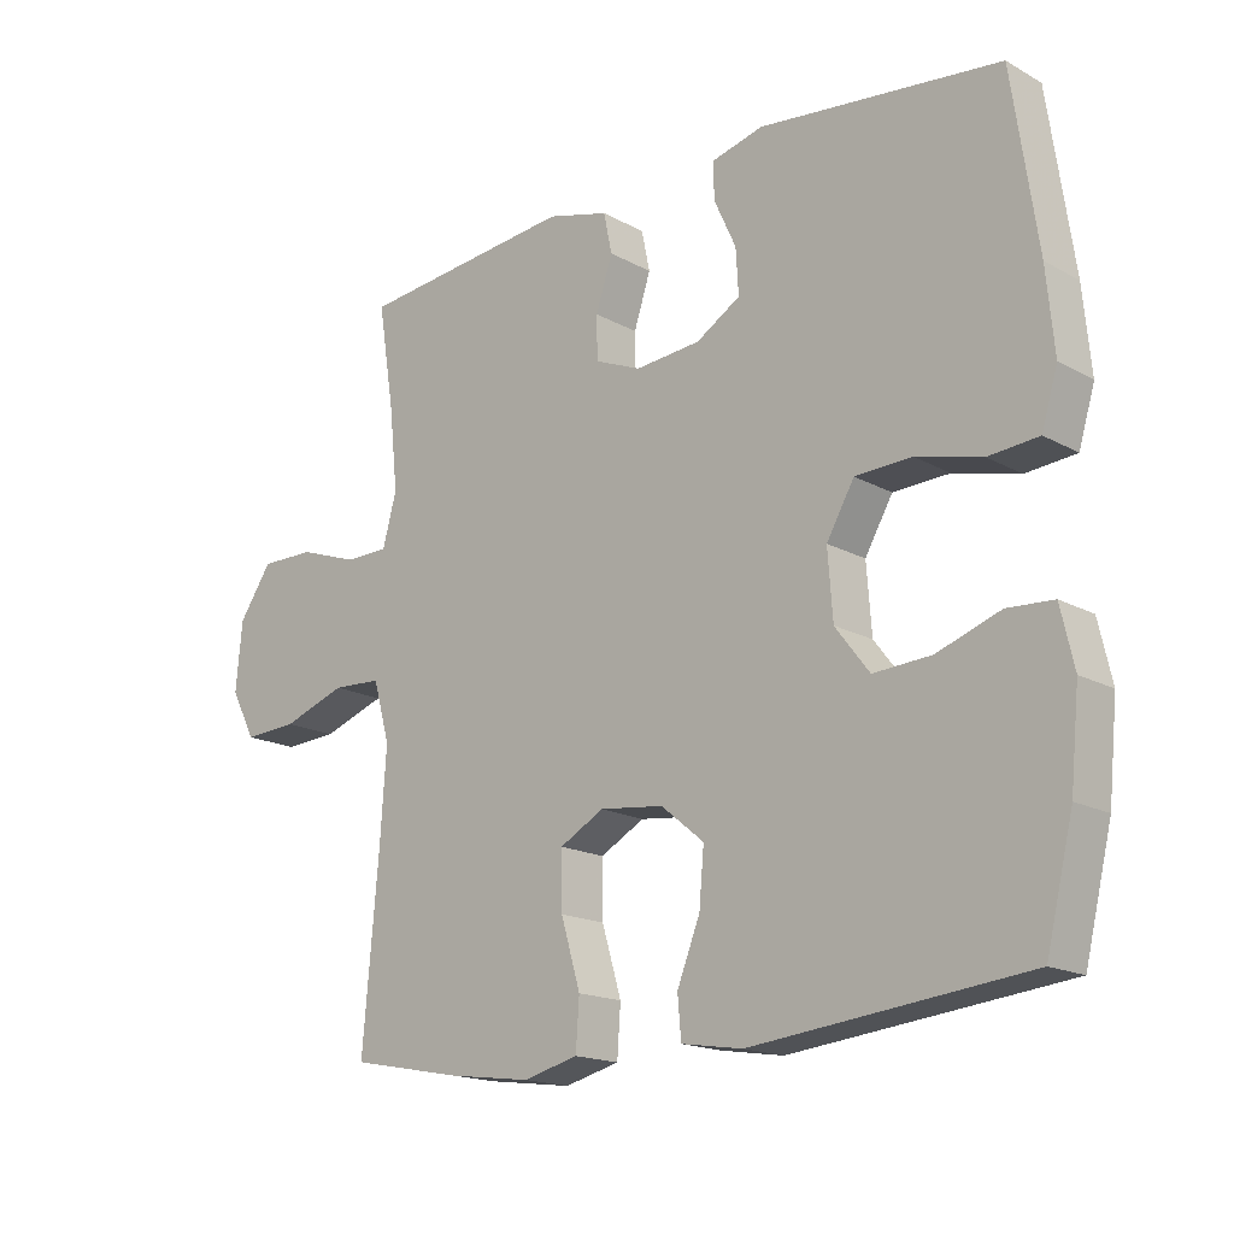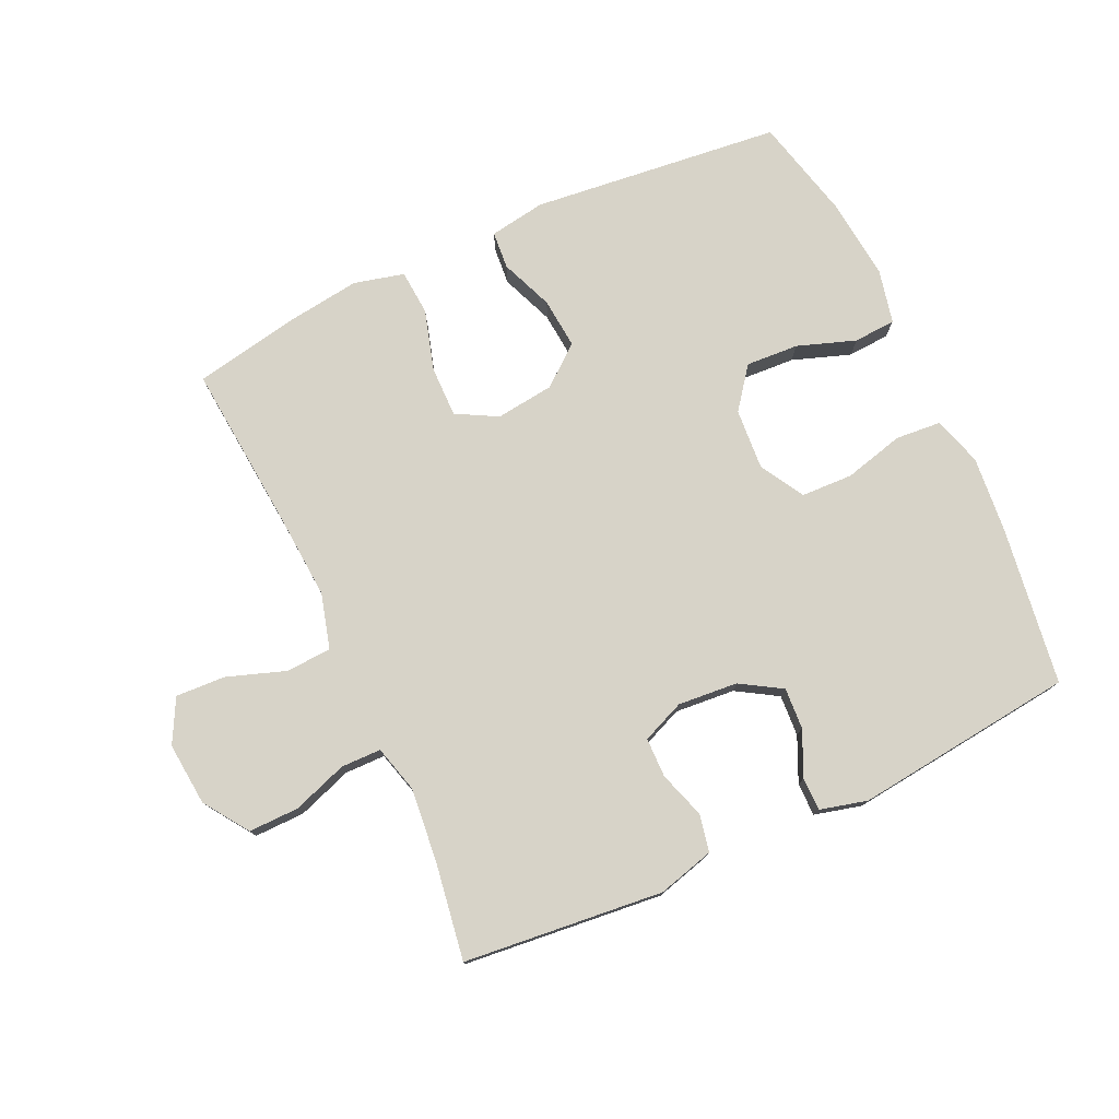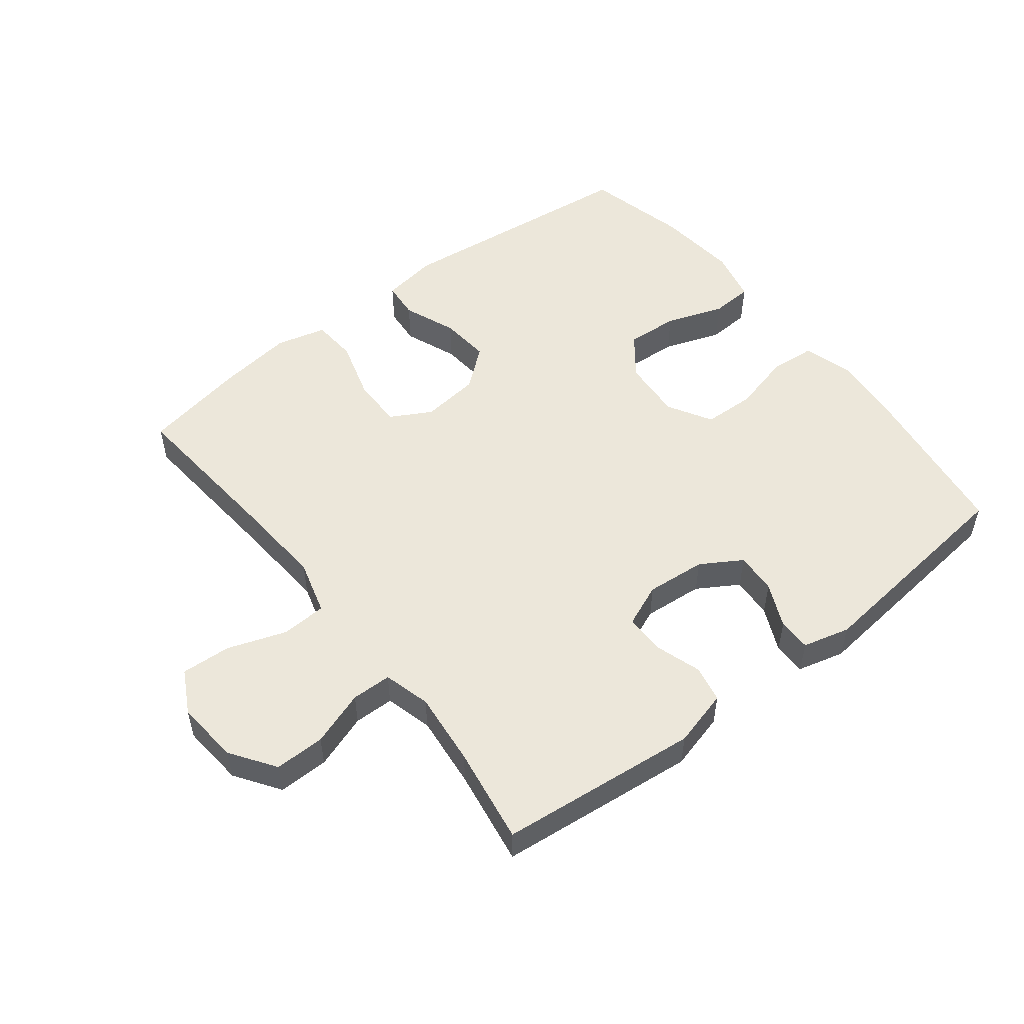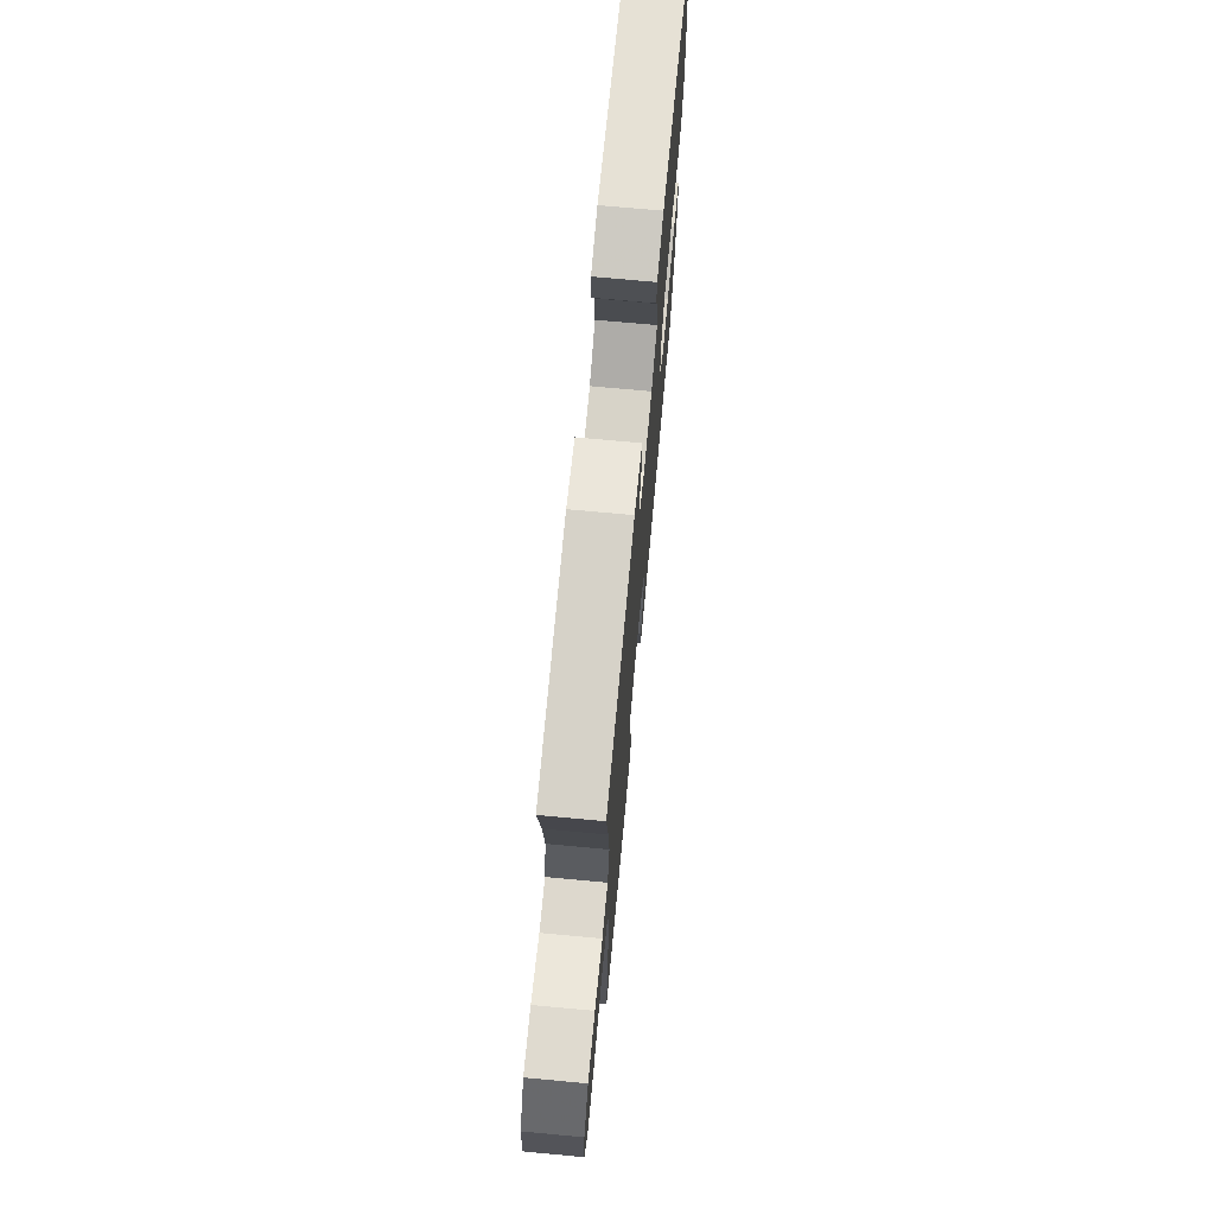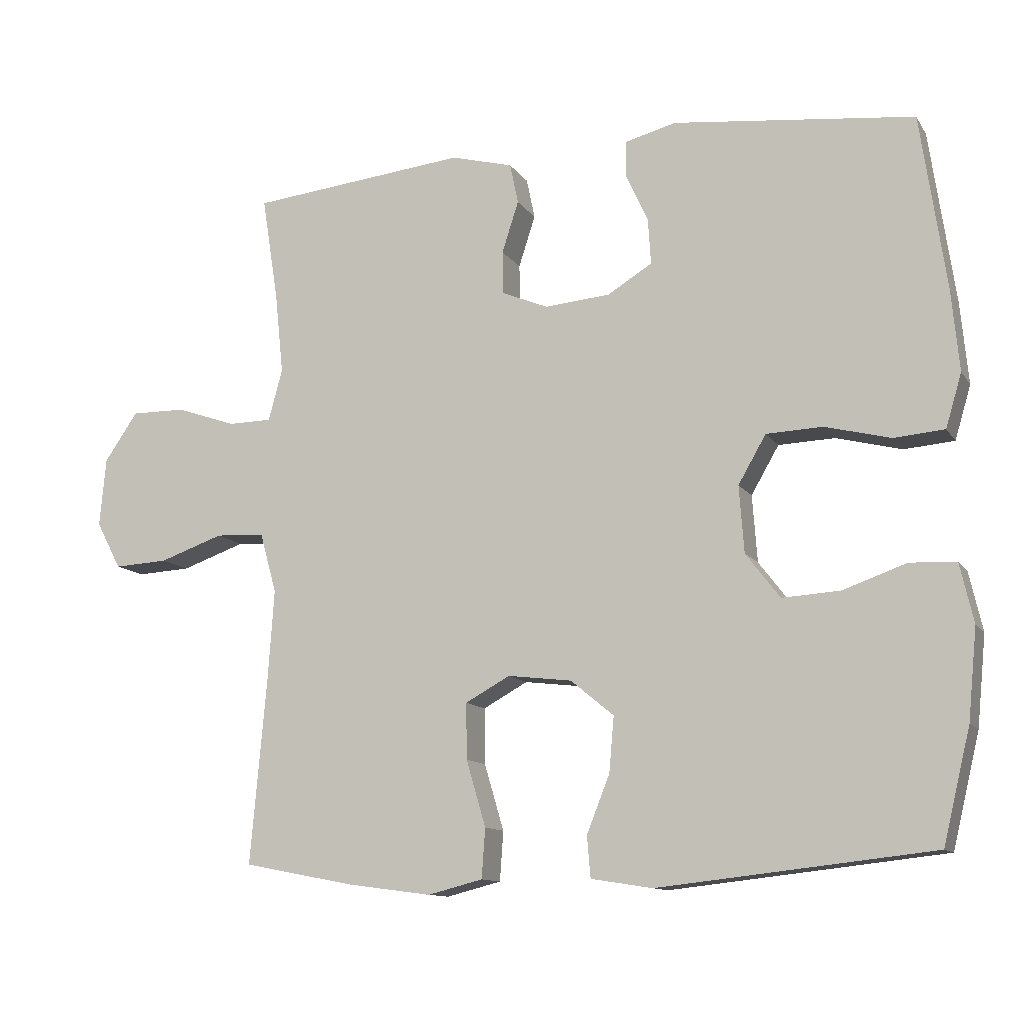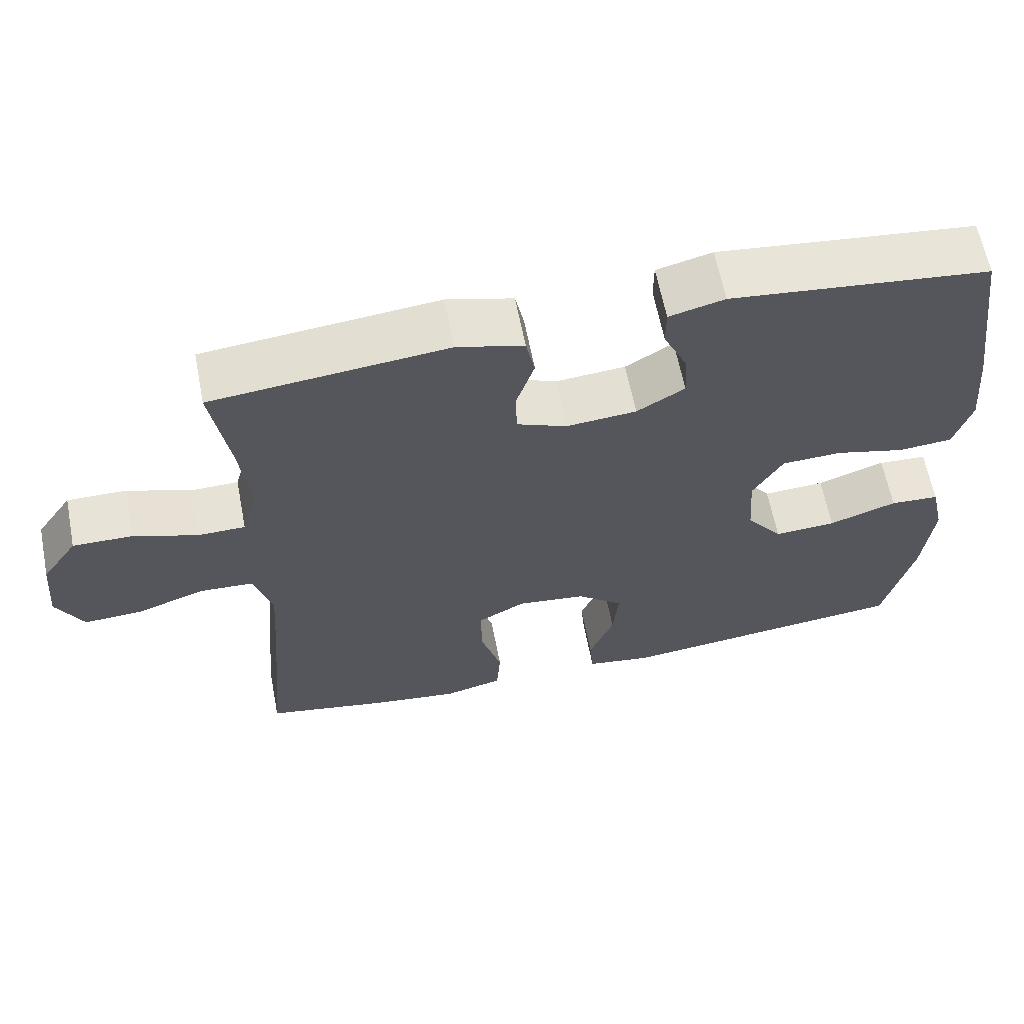
<metadata>
{"format":"obj","ext":"obj","renderer":"f3d","projection":"perspective","resolution":1024,"background":"white","views":[{"elev":-17.1,"azim":42.4,"up":"+Z"},{"elev":76.9,"azim":-24.9,"up":"+Y"},{"elev":52.2,"azim":-37.9,"up":"+Y"},{"elev":71.4,"azim":-84.7,"up":"+Z"},{"elev":-11.8,"azim":20.8,"up":"+Z"},{"elev":62.8,"azim":-11.0,"up":"+Z"}]}
</metadata>
<code>
v -0.5 0.07 -0.5
v -0.477 0.07 -0.236
v -0.468 0.07 -0.103
v -0.492 0.07 -0.017
v -0.563 0.07 -0.013
v -0.655 0.07 -0.045
v -0.733 0.07 -0.049
v -0.769 0.07 0.019
v -0.76 0.07 0.118
v -0.712 0.07 0.188
v -0.633 0.07 0.187
v -0.547 0.07 0.157
v -0.484 0.07 0.158
v -0.464 0.07 0.232
v -0.476 0.07 0.348
v -0.5 0.07 0.5
v -0.187 0.07 0.532
v -0.098 0.07 0.508
v -0.086 0.07 0.45
v -0.11 0.07 0.376
v -0.109 0.07 0.314
v -0.042 0.07 0.286
v 0.052 0.07 0.294
v 0.116 0.07 0.333
v 0.112 0.07 0.398
v 0.08 0.07 0.468
v 0.08 0.07 0.52
v 0.154 0.07 0.539
v 0.5 0.07 0.5
v 0.536 0.07 0.25
v 0.547 0.07 0.132
v 0.524 0.07 0.055
v 0.452 0.07 0.049
v 0.358 0.07 0.073
v 0.277 0.07 0.07
v 0.237 0.07 0.001
v 0.244 0.07 -0.095
v 0.293 0.07 -0.159
v 0.376 0.07 -0.154
v 0.467 0.07 -0.122
v 0.533 0.07 -0.126
v 0.552 0.07 -0.21
v 0.539 0.07 -0.339
v 0.5 0.07 -0.5
v 0.107 0.07 -0.543
v 0.019 0.07 -0.529
v 0.014 0.07 -0.47
v 0.047 0.07 -0.387
v 0.054 0.07 -0.308
v -0.008 0.07 -0.257
v -0.1 0.07 -0.246
v -0.164 0.07 -0.281
v -0.163 0.07 -0.361
v -0.135 0.07 -0.456
v -0.14 0.07 -0.527
v -0.219 0.07 -0.547
v -0.339 0.07 -0.531
v -0.5 0 -0.5
v -0.477 0 -0.236
v -0.468 0 -0.103
v -0.492 0 -0.017
v -0.563 0 -0.013
v -0.655 0 -0.045
v -0.733 0 -0.049
v -0.769 0 0.019
v -0.76 0 0.118
v -0.712 0 0.188
v -0.633 0 0.187
v -0.547 0 0.157
v -0.484 0 0.158
v -0.464 0 0.232
v -0.476 0 0.348
v -0.5 0 0.5
v -0.187 0 0.532
v -0.098 0 0.508
v -0.086 0 0.45
v -0.11 0 0.376
v -0.109 0 0.314
v -0.042 0 0.286
v 0.052 0 0.294
v 0.116 0 0.333
v 0.112 0 0.398
v 0.08 0 0.468
v 0.08 0 0.52
v 0.154 0 0.539
v 0.5 0 0.5
v 0.536 0 0.25
v 0.547 0 0.132
v 0.524 0 0.055
v 0.452 0 0.049
v 0.358 0 0.073
v 0.277 0 0.07
v 0.237 0 0.001
v 0.244 0 -0.095
v 0.293 0 -0.159
v 0.376 0 -0.154
v 0.467 0 -0.122
v 0.533 0 -0.126
v 0.552 0 -0.21
v 0.539 0 -0.339
v 0.5 0 -0.5
v 0.107 0 -0.543
v 0.019 0 -0.529
v 0.014 0 -0.47
v 0.047 0 -0.387
v 0.054 0 -0.308
v -0.008 0 -0.257
v -0.1 0 -0.246
v -0.164 0 -0.281
v -0.163 0 -0.361
v -0.135 0 -0.456
v -0.14 0 -0.527
v -0.219 0 -0.547
v -0.339 0 -0.531
f 56 57 1 2
f 53 54 55 56
f 52 53 56 2
f 51 52 2 3
f 50 51 3 4
f 45 46 47 48
f 45 48 49
f 44 45 49
f 43 44 49 50
f 39 40 41 42
f 38 39 42 43
f 31 32 33 34
f 31 34 35
f 30 31 35
f 29 30 35
f 28 29 35 36
f 25 26 27 28
f 24 25 28 36
f 17 18 19 20
f 15 16 17 20
f 14 15 20 21
f 13 14 21 22
f 9 10 11 12
f 9 12 13
f 8 9 13
f 5 6 7 8
f 4 5 8 13
f 38 43 50 4
f 23 24 36 37
f 13 22 23 37
f 4 13 37 38
f 59 58 114 113
f 113 112 111 110
f 59 113 110 109
f 60 59 109 108
f 61 60 108 107
f 105 104 103 102
f 106 105 102
f 106 102 101
f 107 106 101 100
f 99 98 97 96
f 100 99 96 95
f 91 90 89 88
f 92 91 88
f 92 88 87
f 92 87 86
f 93 92 86 85
f 85 84 83 82
f 93 85 82 81
f 77 76 75 74
f 77 74 73 72
f 78 77 72 71
f 79 78 71 70
f 69 68 67 66
f 70 69 66
f 70 66 65
f 65 64 63 62
f 70 65 62 61
f 61 107 100 95
f 94 93 81 80
f 94 80 79 70
f 95 94 70 61
f 1 58 59 2
f 2 59 60 3
f 3 60 61 4
f 4 61 62 5
f 5 62 63 6
f 6 63 64 7
f 7 64 65 8
f 8 65 66 9
f 9 66 67 10
f 10 67 68 11
f 11 68 69 12
f 12 69 70 13
f 13 70 71 14
f 14 71 72 15
f 15 72 73 16
f 16 73 74 17
f 17 74 75 18
f 18 75 76 19
f 19 76 77 20
f 20 77 78 21
f 21 78 79 22
f 22 79 80 23
f 23 80 81 24
f 24 81 82 25
f 25 82 83 26
f 26 83 84 27
f 27 84 85 28
f 28 85 86 29
f 29 86 87 30
f 30 87 88 31
f 31 88 89 32
f 32 89 90 33
f 33 90 91 34
f 34 91 92 35
f 35 92 93 36
f 36 93 94 37
f 37 94 95 38
f 38 95 96 39
f 39 96 97 40
f 40 97 98 41
f 41 98 99 42
f 42 99 100 43
f 43 100 101 44
f 44 101 102 45
f 45 102 103 46
f 46 103 104 47
f 47 104 105 48
f 48 105 106 49
f 49 106 107 50
f 50 107 108 51
f 51 108 109 52
f 52 109 110 53
f 53 110 111 54
f 54 111 112 55
f 55 112 113 56
f 56 113 114 57
f 57 114 58 1

</code>
